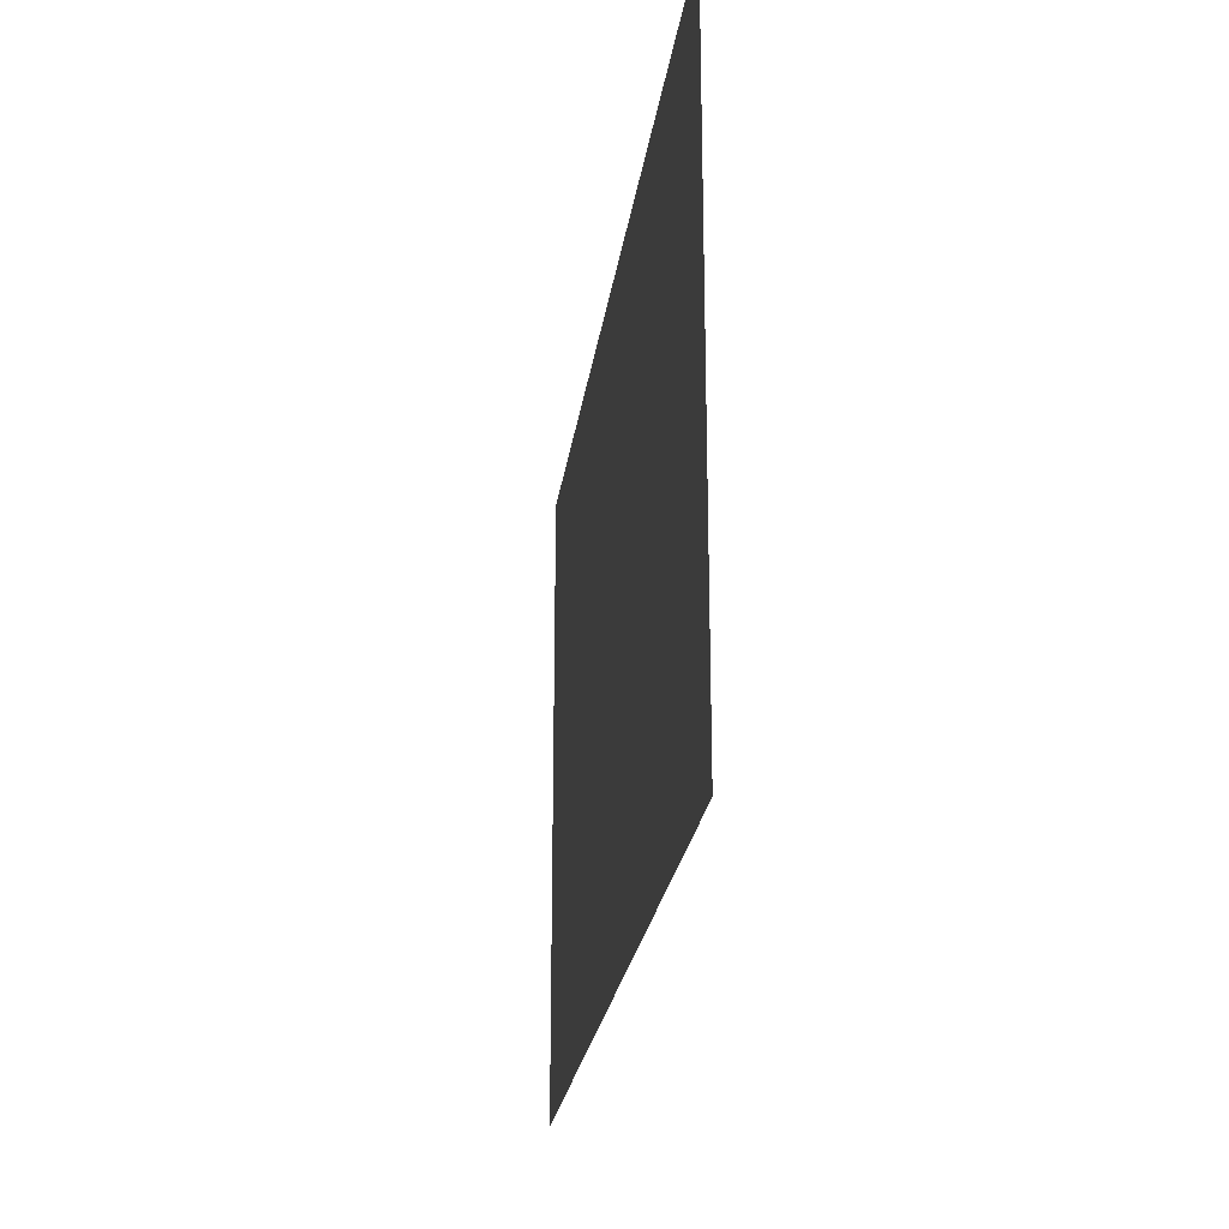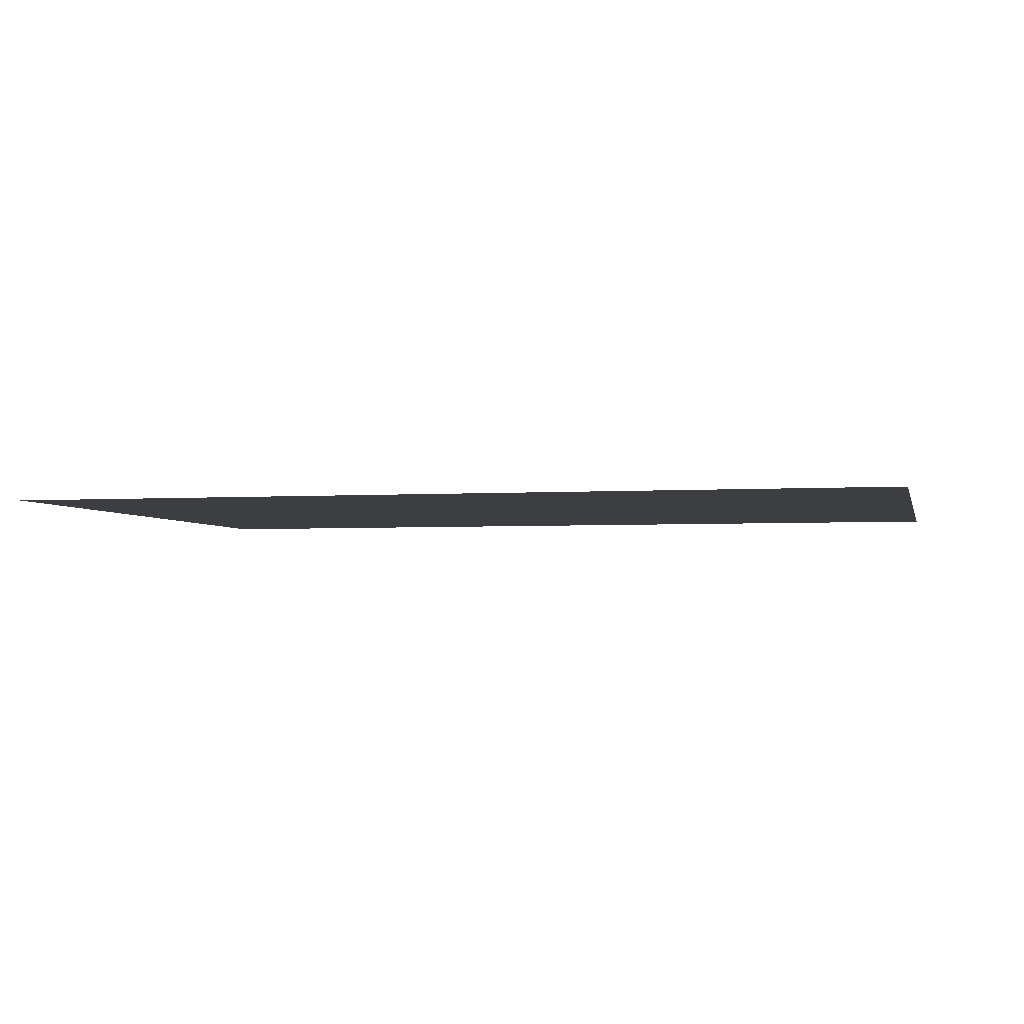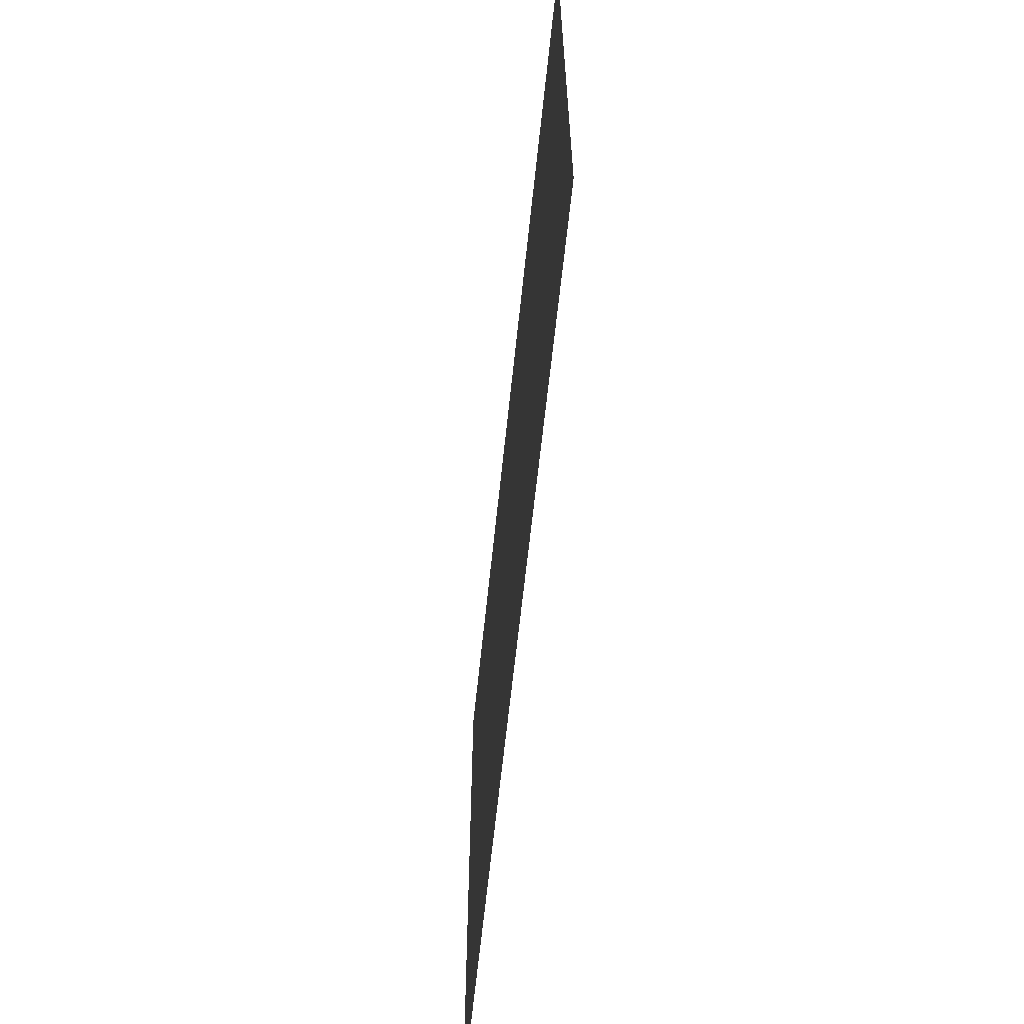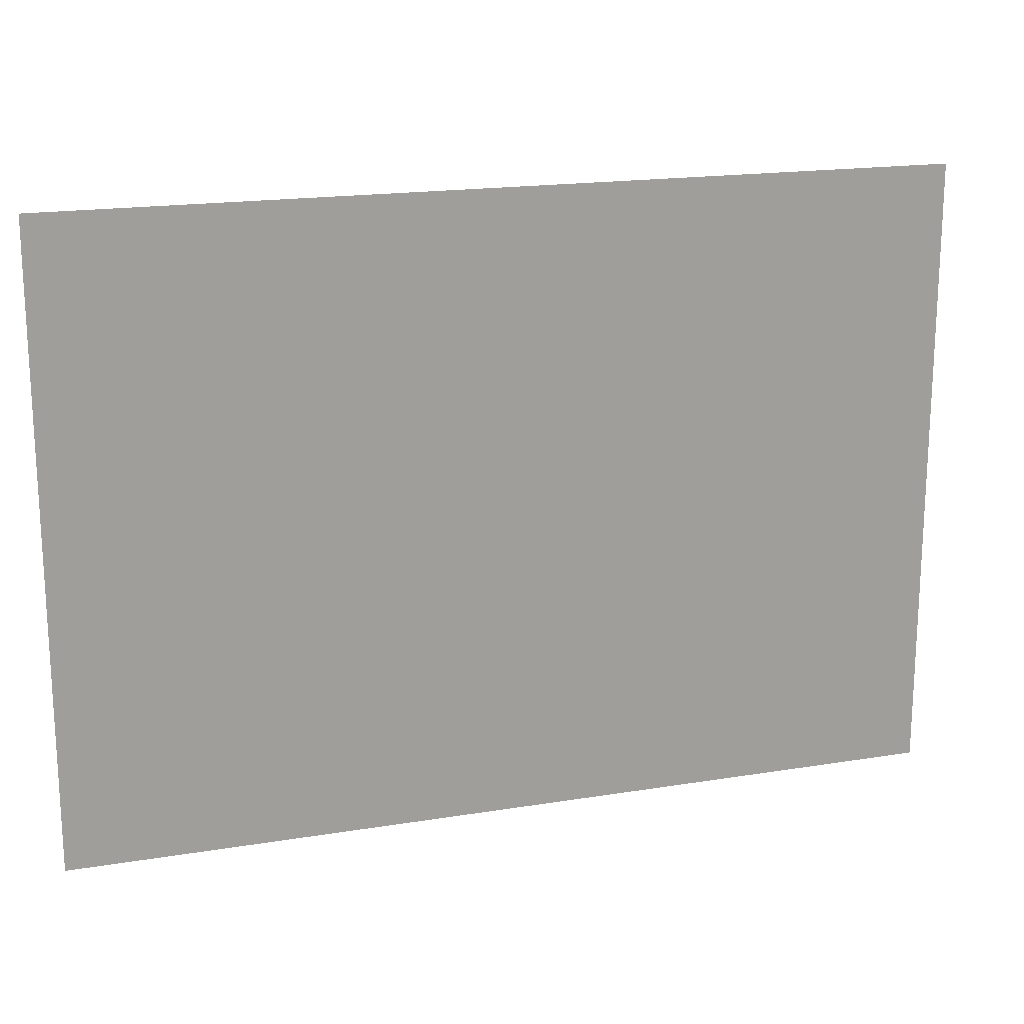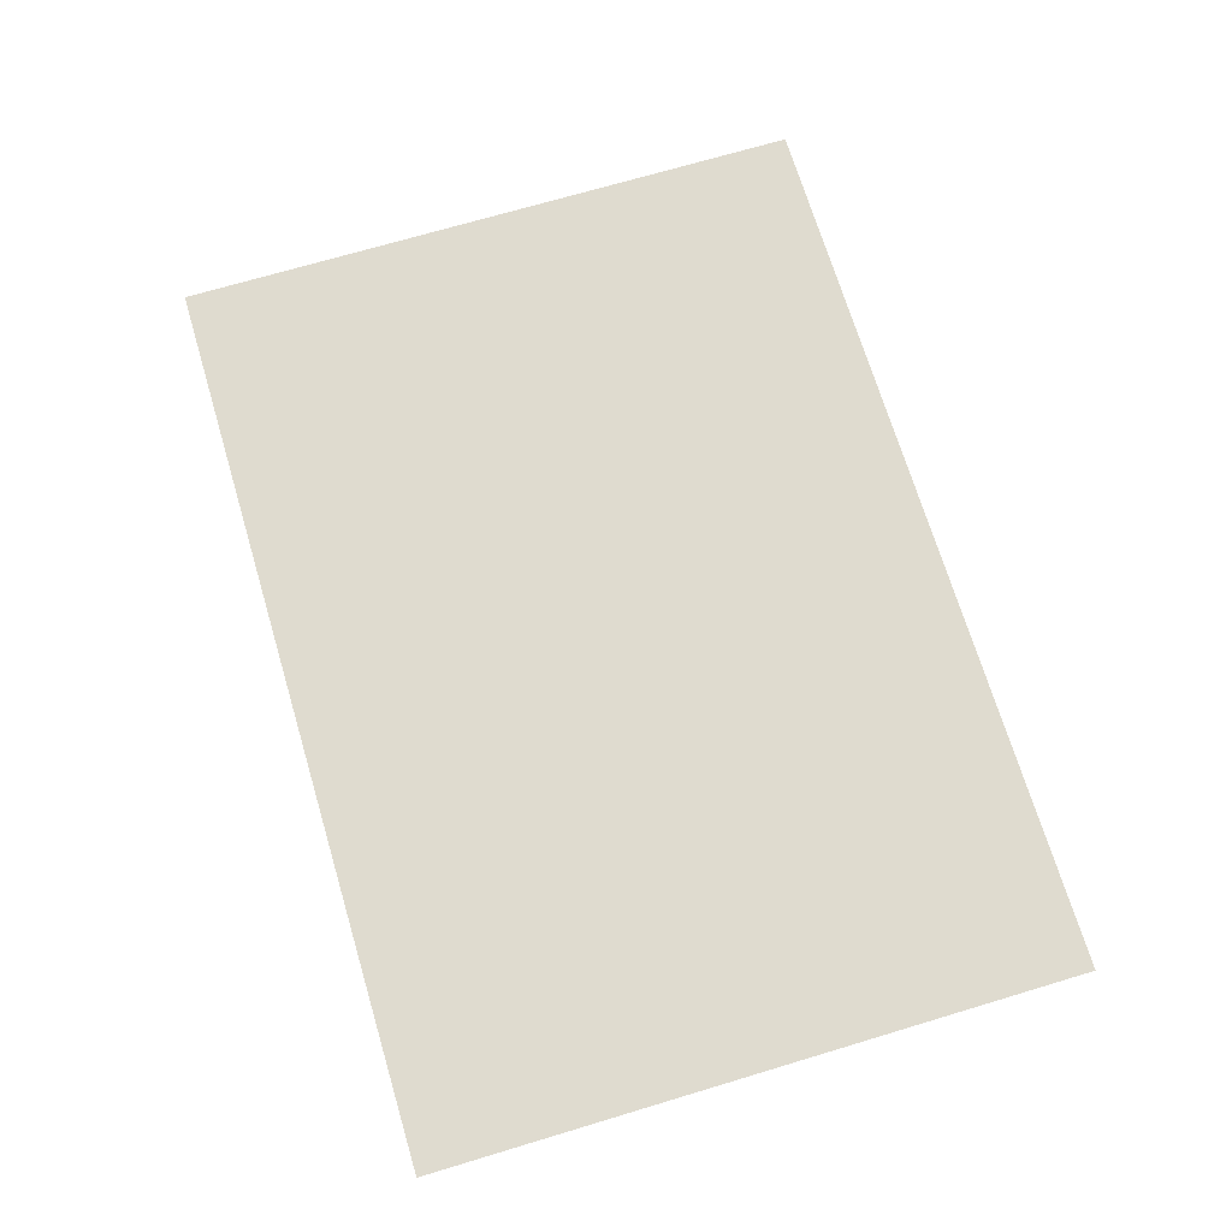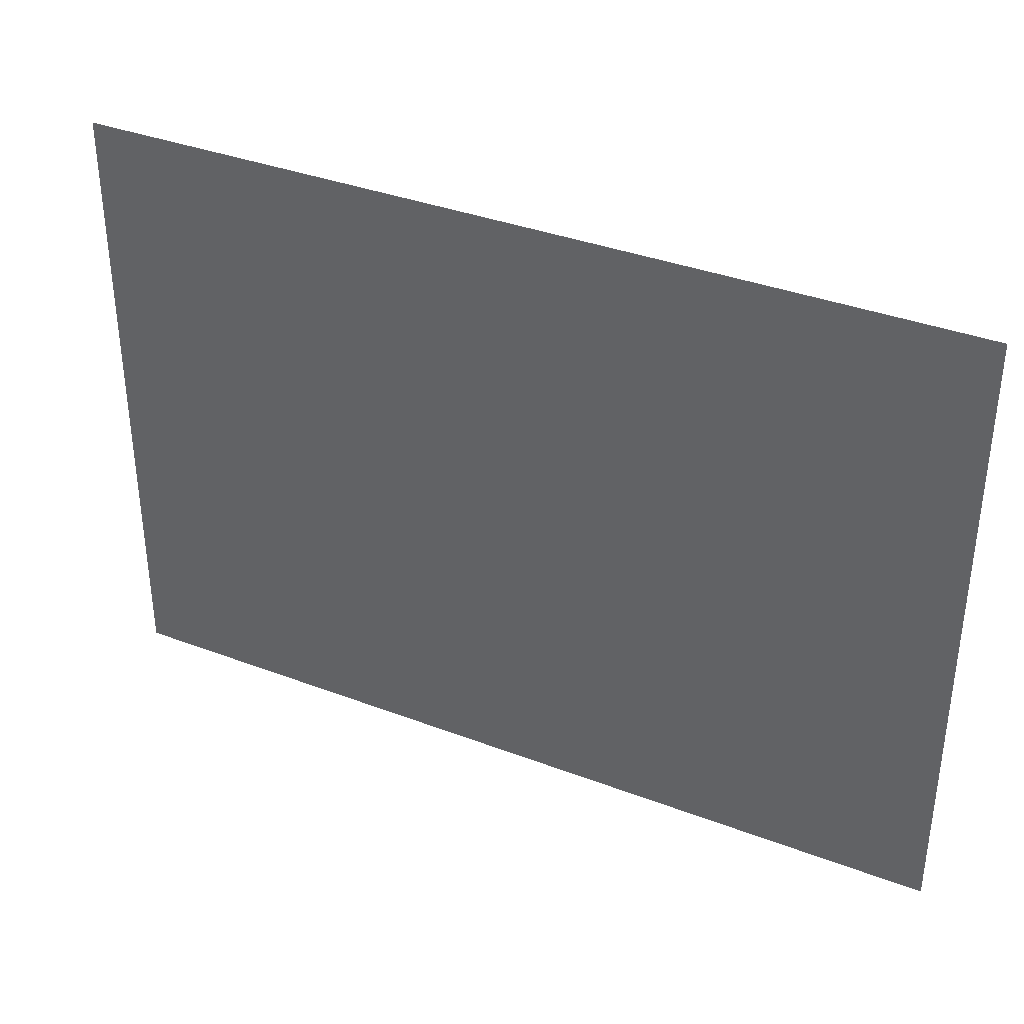
<metadata>
{"format":"obj","ext":"obj","renderer":"f3d","projection":"perspective","resolution":1024,"background":"white","views":[{"elev":-23.8,"azim":82.4,"up":"+Z"},{"elev":-3.3,"azim":13.0,"up":"+Y"},{"elev":-62.5,"azim":84.1,"up":"+Z"},{"elev":18.1,"azim":162.3,"up":"+Z"},{"elev":70.5,"azim":73.3,"up":"+Y"},{"elev":36.4,"azim":26.4,"up":"+Z"}]}
</metadata>
<code>
g default
v -498.7 0 -351.9
v -498.7 0 351.9
v 498.7 0 351.9
v 498.7 0 -351.9
g polySurface2 pPlane1
f 2 3 4 1

</code>
